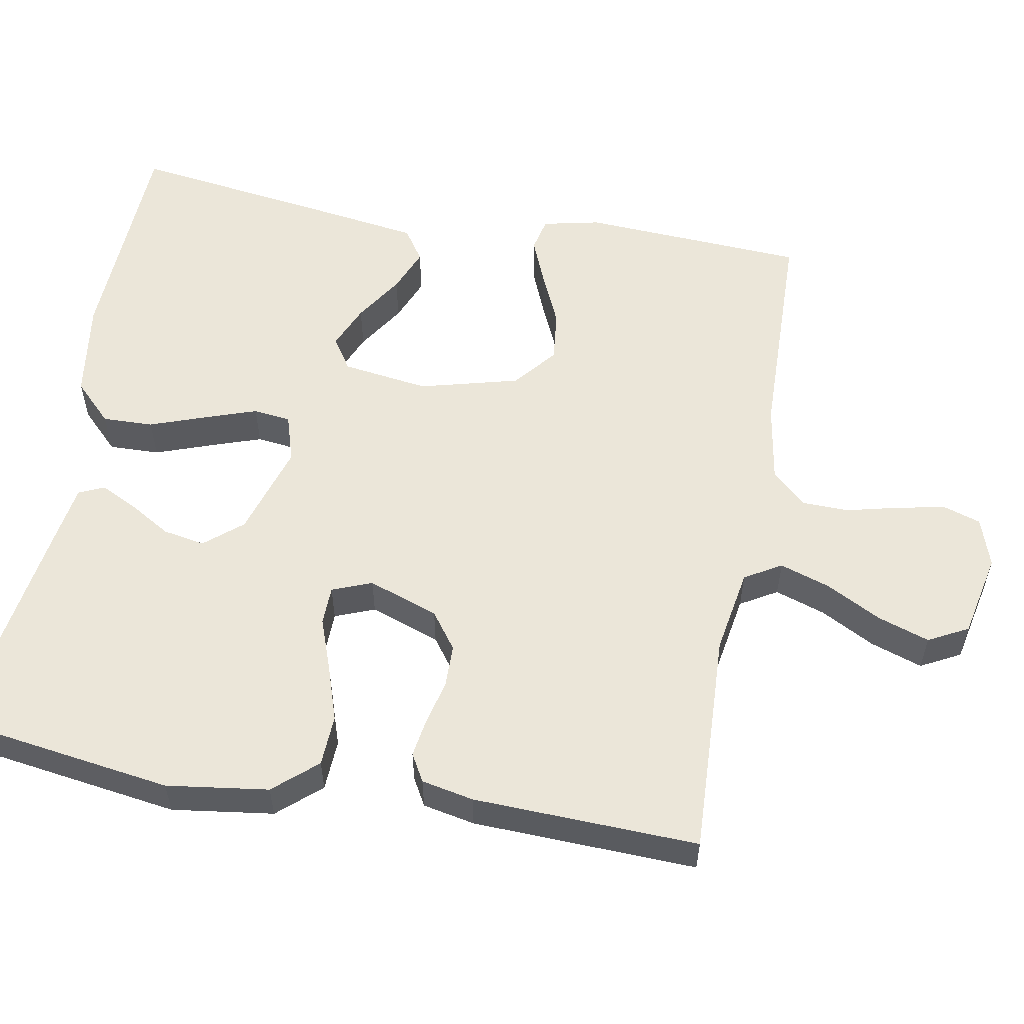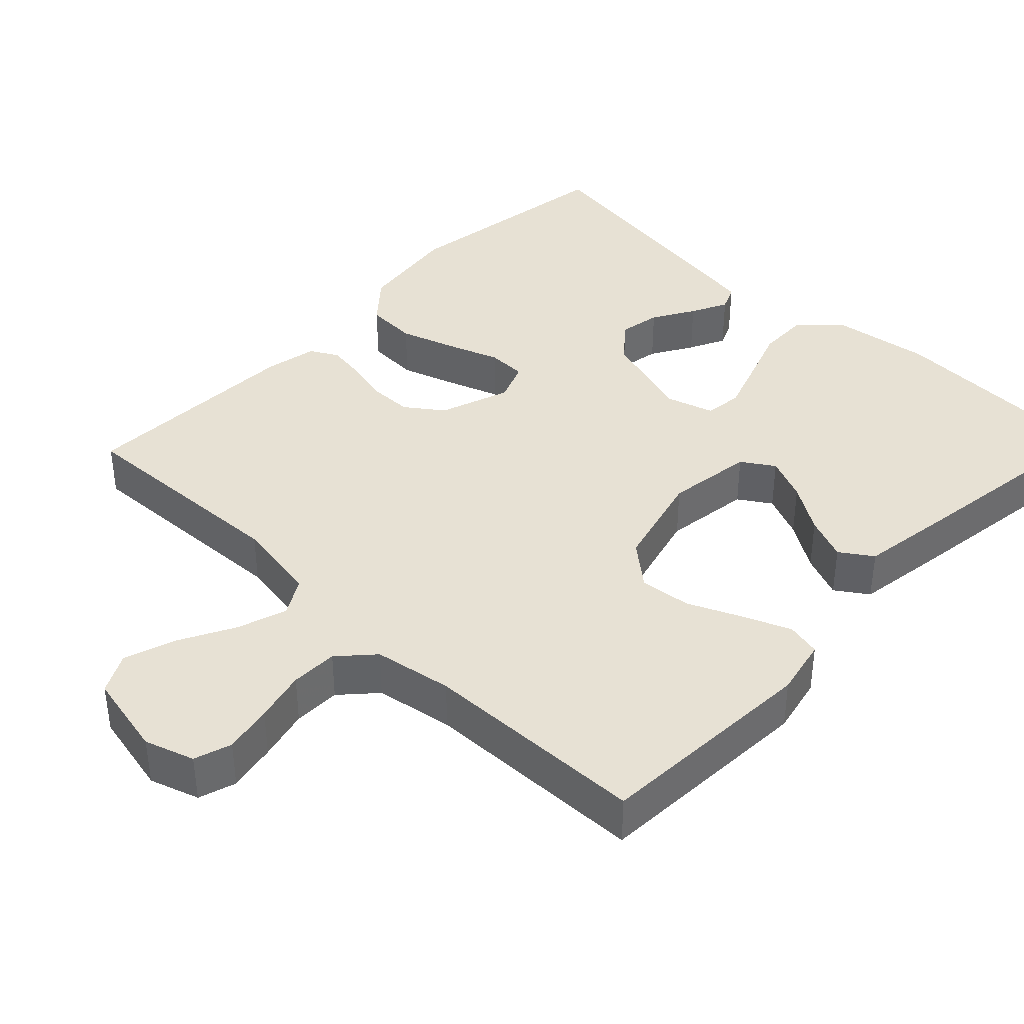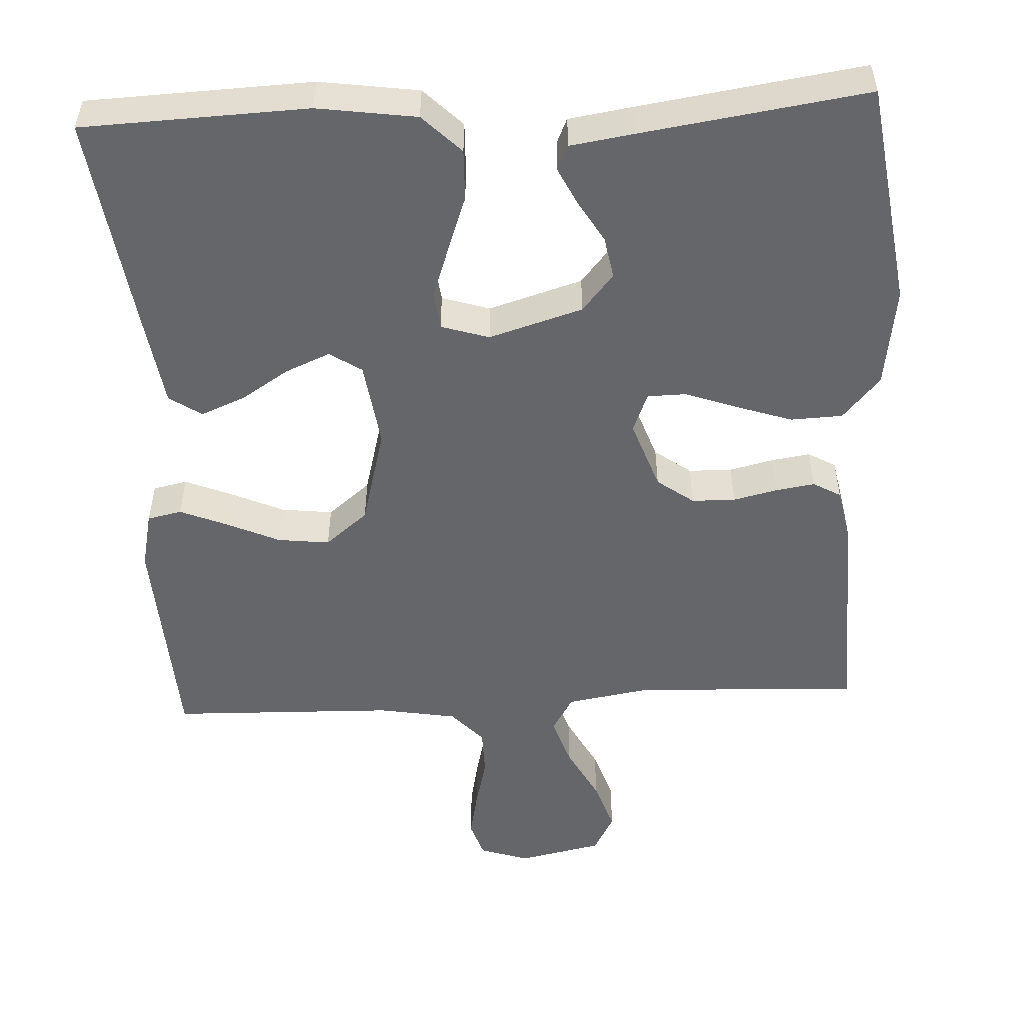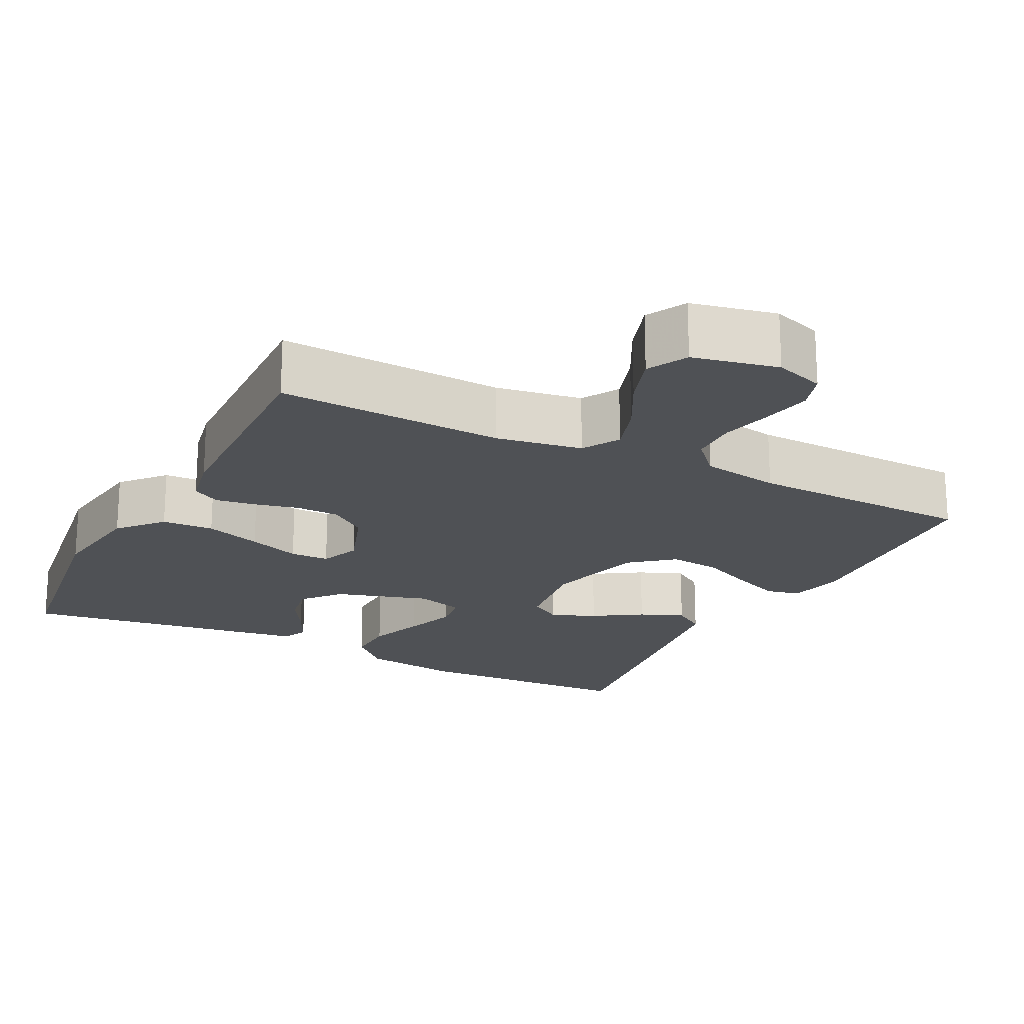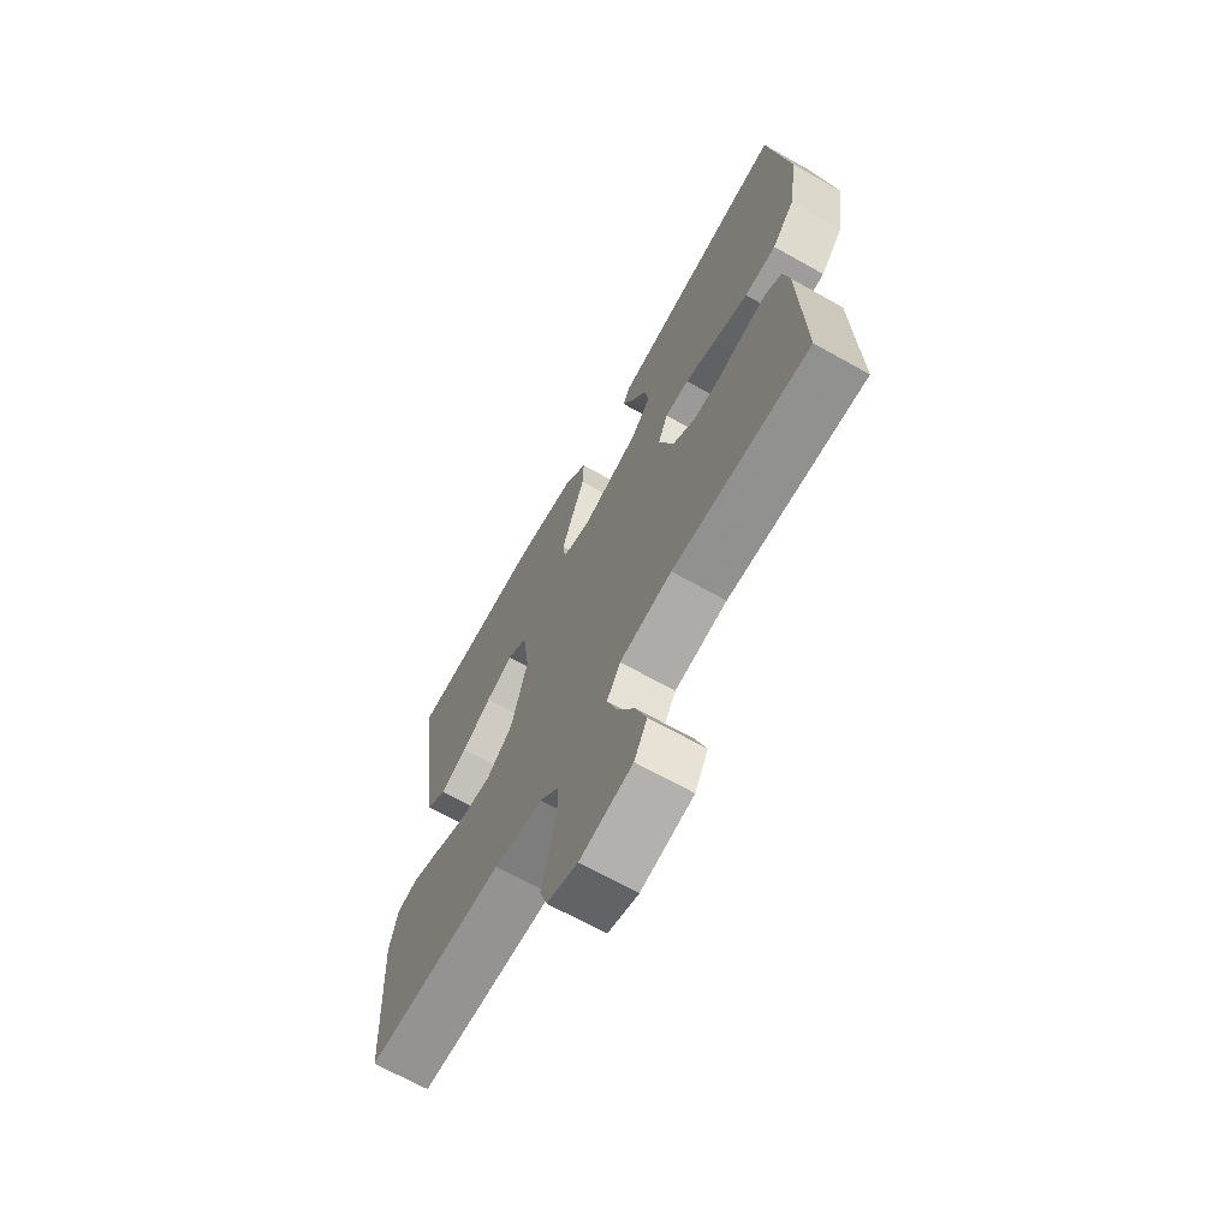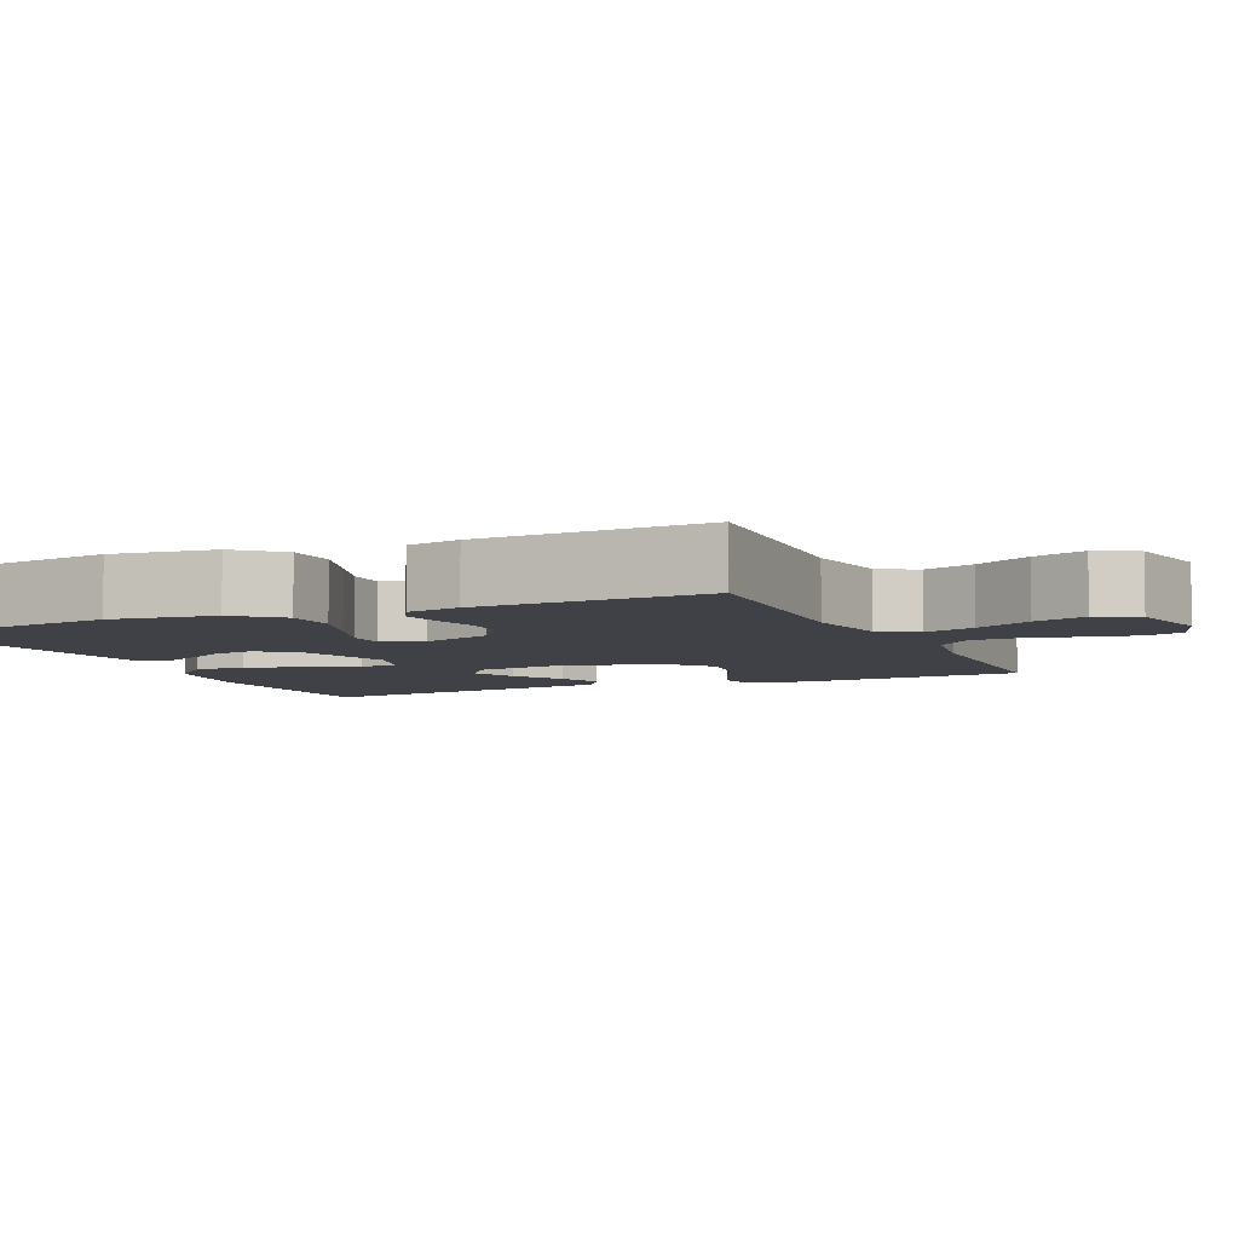
<metadata>
{"format":"obj","ext":"obj","renderer":"f3d","projection":"perspective","resolution":1024,"background":"white","views":[{"elev":56.1,"azim":100.4,"up":"+Y"},{"elev":39.5,"azim":-136.0,"up":"+Y"},{"elev":-51.9,"azim":2.9,"up":"+Y"},{"elev":-20.0,"azim":153.0,"up":"+Y"},{"elev":-68.3,"azim":60.7,"up":"+Z"},{"elev":-6.0,"azim":114.2,"up":"+Y"}]}
</metadata>
<code>
v -0.5 0.07 -0.5
v -0.516 0.07 -0.2
v -0.499 0.07 -0.123
v -0.453 0.07 -0.113
v -0.39 0.07 -0.139
v -0.319 0.07 -0.171
v -0.25 0.07 -0.179
v -0.193 0.07 -0.132
v -0.158 0.07 0
v -0.174 0.07 0.116
v -0.217 0.07 0.144
v -0.276 0.07 0.119
v -0.34 0.07 0.078
v -0.399 0.07 0.054
v -0.442 0.07 0.083
v -0.459 0.07 0.2
v -0.5 0.07 0.5
v -0.2 0.07 0.512
v -0.068 0.07 0.493
v -0.017 0.07 0.442
v -0.019 0.07 0.374
v -0.046 0.07 0.299
v -0.07 0.07 0.23
v -0.064 0.07 0.18
v 0 0.07 0.16
v 0.125 0.07 0.198
v 0.167 0.07 0.248
v 0.157 0.07 0.304
v 0.124 0.07 0.36
v 0.1 0.07 0.409
v 0.115 0.07 0.443
v 0.2 0.07 0.456
v 0.5 0.07 0.5
v 0.543 0.07 0.2
v 0.524 0.07 0.064
v 0.474 0.07 0.007
v 0.405 0.07 0.004
v 0.33 0.07 0.029
v 0.261 0.07 0.054
v 0.209 0.07 0.053
v 0.188 0.07 0
v 0.221 0.07 -0.094
v 0.27 0.07 -0.13
v 0.328 0.07 -0.131
v 0.387 0.07 -0.117
v 0.439 0.07 -0.109
v 0.476 0.07 -0.13
v 0.49 0.07 -0.2
v 0.5 0.07 -0.5
v 0.2 0.07 -0.486
v 0.086 0.07 -0.505
v 0.057 0.07 -0.554
v 0.079 0.07 -0.621
v 0.118 0.07 -0.695
v 0.141 0.07 -0.764
v 0.113 0.07 -0.817
v 0 0.07 -0.841
v -0.066 0.07 -0.819
v -0.082 0.07 -0.769
v -0.069 0.07 -0.704
v -0.052 0.07 -0.635
v -0.053 0.07 -0.572
v -0.095 0.07 -0.526
v -0.2 0.07 -0.508
v -0.5 0 -0.5
v -0.516 0 -0.2
v -0.499 0 -0.123
v -0.453 0 -0.113
v -0.39 0 -0.139
v -0.319 0 -0.171
v -0.25 0 -0.179
v -0.193 0 -0.132
v -0.158 0 0
v -0.174 0 0.116
v -0.217 0 0.144
v -0.276 0 0.119
v -0.34 0 0.078
v -0.399 0 0.054
v -0.442 0 0.083
v -0.459 0 0.2
v -0.5 0 0.5
v -0.2 0 0.512
v -0.068 0 0.493
v -0.017 0 0.442
v -0.019 0 0.374
v -0.046 0 0.299
v -0.07 0 0.23
v -0.064 0 0.18
v 0 0 0.16
v 0.125 0 0.198
v 0.167 0 0.248
v 0.157 0 0.304
v 0.124 0 0.36
v 0.1 0 0.409
v 0.115 0 0.443
v 0.2 0 0.456
v 0.5 0 0.5
v 0.543 0 0.2
v 0.524 0 0.064
v 0.474 0 0.007
v 0.405 0 0.004
v 0.33 0 0.029
v 0.261 0 0.054
v 0.209 0 0.053
v 0.188 0 0
v 0.221 0 -0.094
v 0.27 0 -0.13
v 0.328 0 -0.131
v 0.387 0 -0.117
v 0.439 0 -0.109
v 0.476 0 -0.13
v 0.49 0 -0.2
v 0.5 0 -0.5
v 0.2 0 -0.486
v 0.086 0 -0.505
v 0.057 0 -0.554
v 0.079 0 -0.621
v 0.118 0 -0.695
v 0.141 0 -0.764
v 0.113 0 -0.817
v 0 0 -0.841
v -0.066 0 -0.819
v -0.082 0 -0.769
v -0.069 0 -0.704
v -0.052 0 -0.635
v -0.053 0 -0.572
v -0.095 0 -0.526
v -0.2 0 -0.508
f 59 60 61
f 58 59 61
f 57 58 61
f 56 57 61
f 55 56 61
f 54 55 61
f 53 54 61
f 52 53 61 62
f 51 52 62 63
f 48 49 50
f 47 48 50
f 46 47 50
f 45 46 50
f 44 45 50
f 51 63 64
f 50 51 64
f 44 50 64
f 43 44 64
f 37 38 39
f 36 37 39
f 35 36 39
f 34 35 39
f 33 34 39
f 32 33 39
f 31 32 39
f 28 29 30 31
f 28 31 39
f 27 28 39 40
f 20 21 22
f 19 20 22
f 18 19 22
f 17 18 22
f 16 17 22
f 15 16 22
f 14 15 22
f 13 14 22
f 12 13 22
f 11 12 22 23
f 10 11 23 24
f 4 5 6
f 3 4 6
f 2 3 6
f 1 2 6
f 64 1 6
f 64 6 7
f 64 7 8
f 43 64 8
f 42 43 8
f 41 42 8 9
f 26 27 40 41
f 25 26 41 9
f 9 10 24 25
f 125 124 123
f 125 123 122
f 125 122 121
f 125 121 120
f 125 120 119
f 125 119 118
f 125 118 117
f 126 125 117 116
f 127 126 116 115
f 114 113 112
f 114 112 111
f 114 111 110
f 114 110 109
f 114 109 108
f 128 127 115
f 128 115 114
f 128 114 108
f 128 108 107
f 103 102 101
f 103 101 100
f 103 100 99
f 103 99 98
f 103 98 97
f 103 97 96
f 103 96 95
f 95 94 93 92
f 103 95 92
f 104 103 92 91
f 86 85 84
f 86 84 83
f 86 83 82
f 86 82 81
f 86 81 80
f 86 80 79
f 86 79 78
f 86 78 77
f 86 77 76
f 87 86 76 75
f 88 87 75 74
f 70 69 68
f 70 68 67
f 70 67 66
f 70 66 65
f 70 65 128
f 71 70 128
f 72 71 128
f 72 128 107
f 72 107 106
f 73 72 106 105
f 105 104 91 90
f 73 105 90 89
f 89 88 74 73
f 1 65 66 2
f 2 66 67 3
f 3 67 68 4
f 4 68 69 5
f 5 69 70 6
f 6 70 71 7
f 7 71 72 8
f 8 72 73 9
f 9 73 74 10
f 10 74 75 11
f 11 75 76 12
f 12 76 77 13
f 13 77 78 14
f 14 78 79 15
f 15 79 80 16
f 16 80 81 17
f 17 81 82 18
f 18 82 83 19
f 19 83 84 20
f 20 84 85 21
f 21 85 86 22
f 22 86 87 23
f 23 87 88 24
f 24 88 89 25
f 25 89 90 26
f 26 90 91 27
f 27 91 92 28
f 28 92 93 29
f 29 93 94 30
f 30 94 95 31
f 31 95 96 32
f 32 96 97 33
f 33 97 98 34
f 34 98 99 35
f 35 99 100 36
f 36 100 101 37
f 37 101 102 38
f 38 102 103 39
f 39 103 104 40
f 40 104 105 41
f 41 105 106 42
f 42 106 107 43
f 43 107 108 44
f 44 108 109 45
f 45 109 110 46
f 46 110 111 47
f 47 111 112 48
f 48 112 113 49
f 49 113 114 50
f 50 114 115 51
f 51 115 116 52
f 52 116 117 53
f 53 117 118 54
f 54 118 119 55
f 55 119 120 56
f 56 120 121 57
f 57 121 122 58
f 58 122 123 59
f 59 123 124 60
f 60 124 125 61
f 61 125 126 62
f 62 126 127 63
f 63 127 128 64
f 64 128 65 1

</code>
